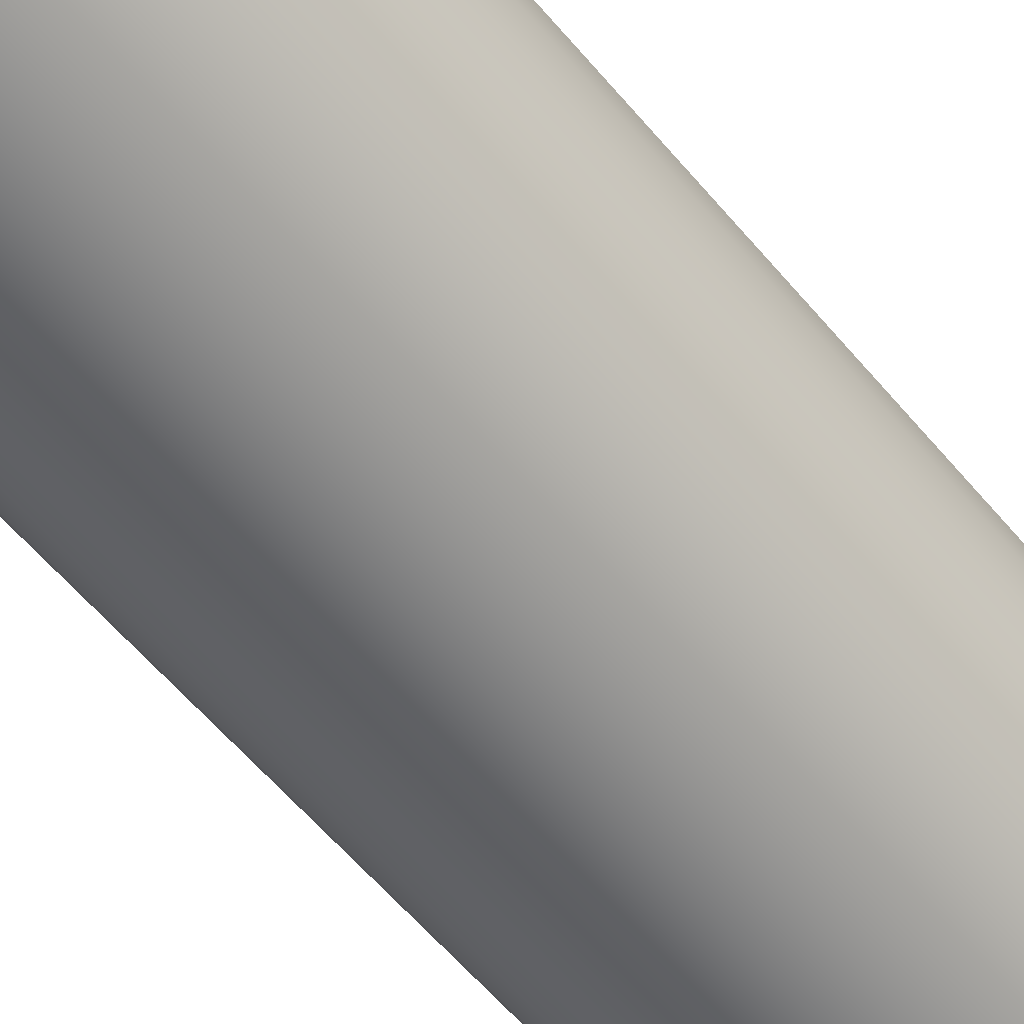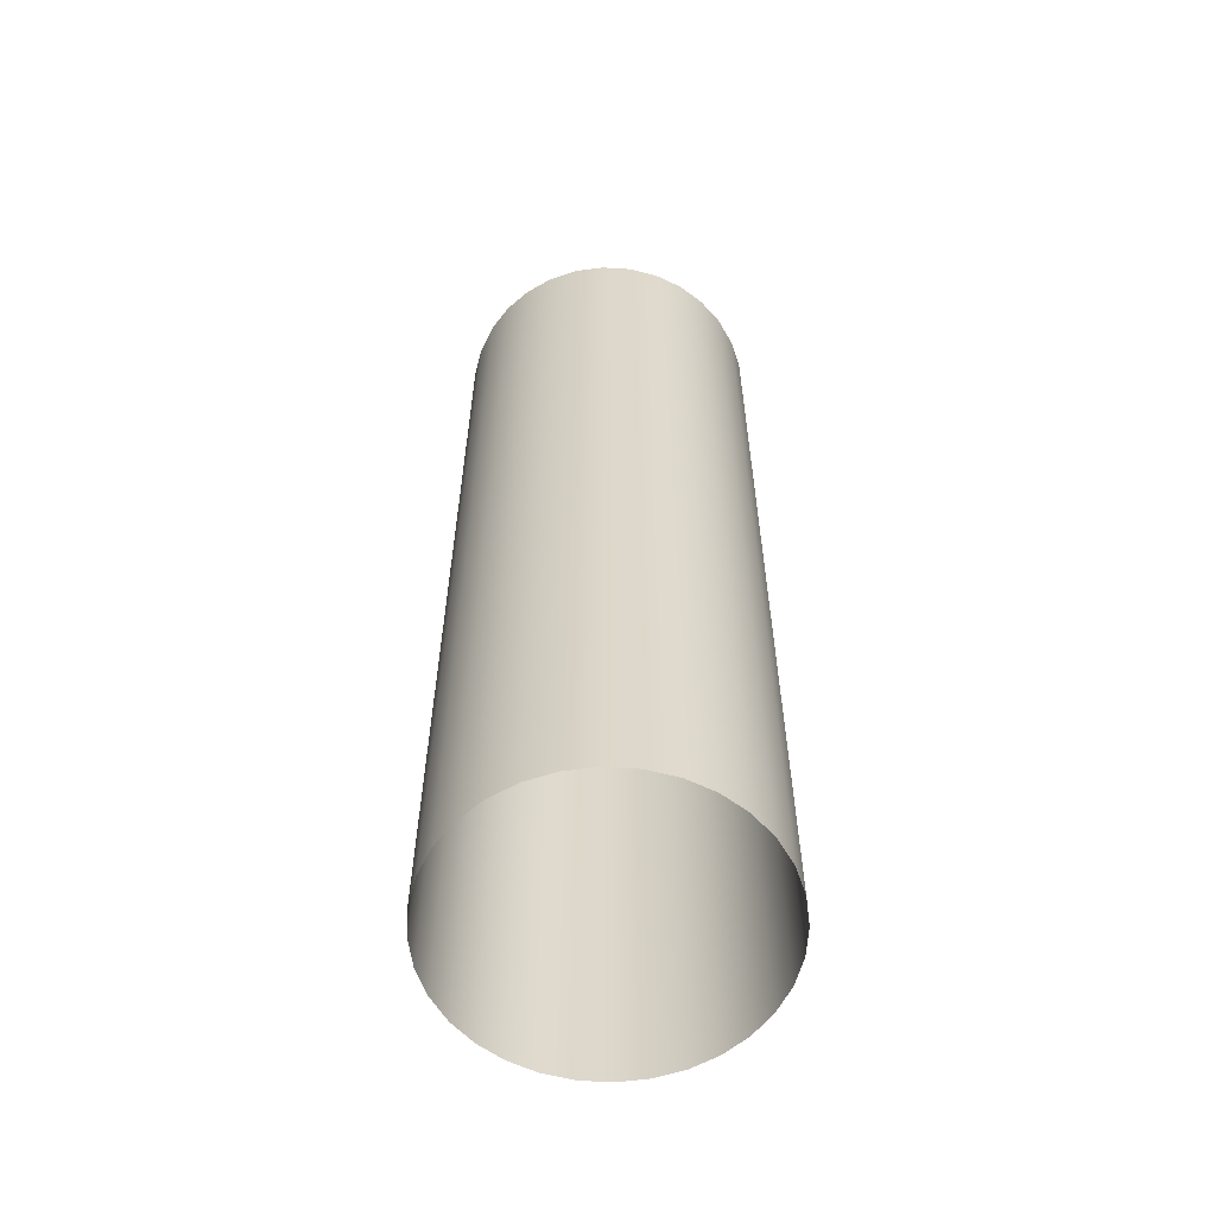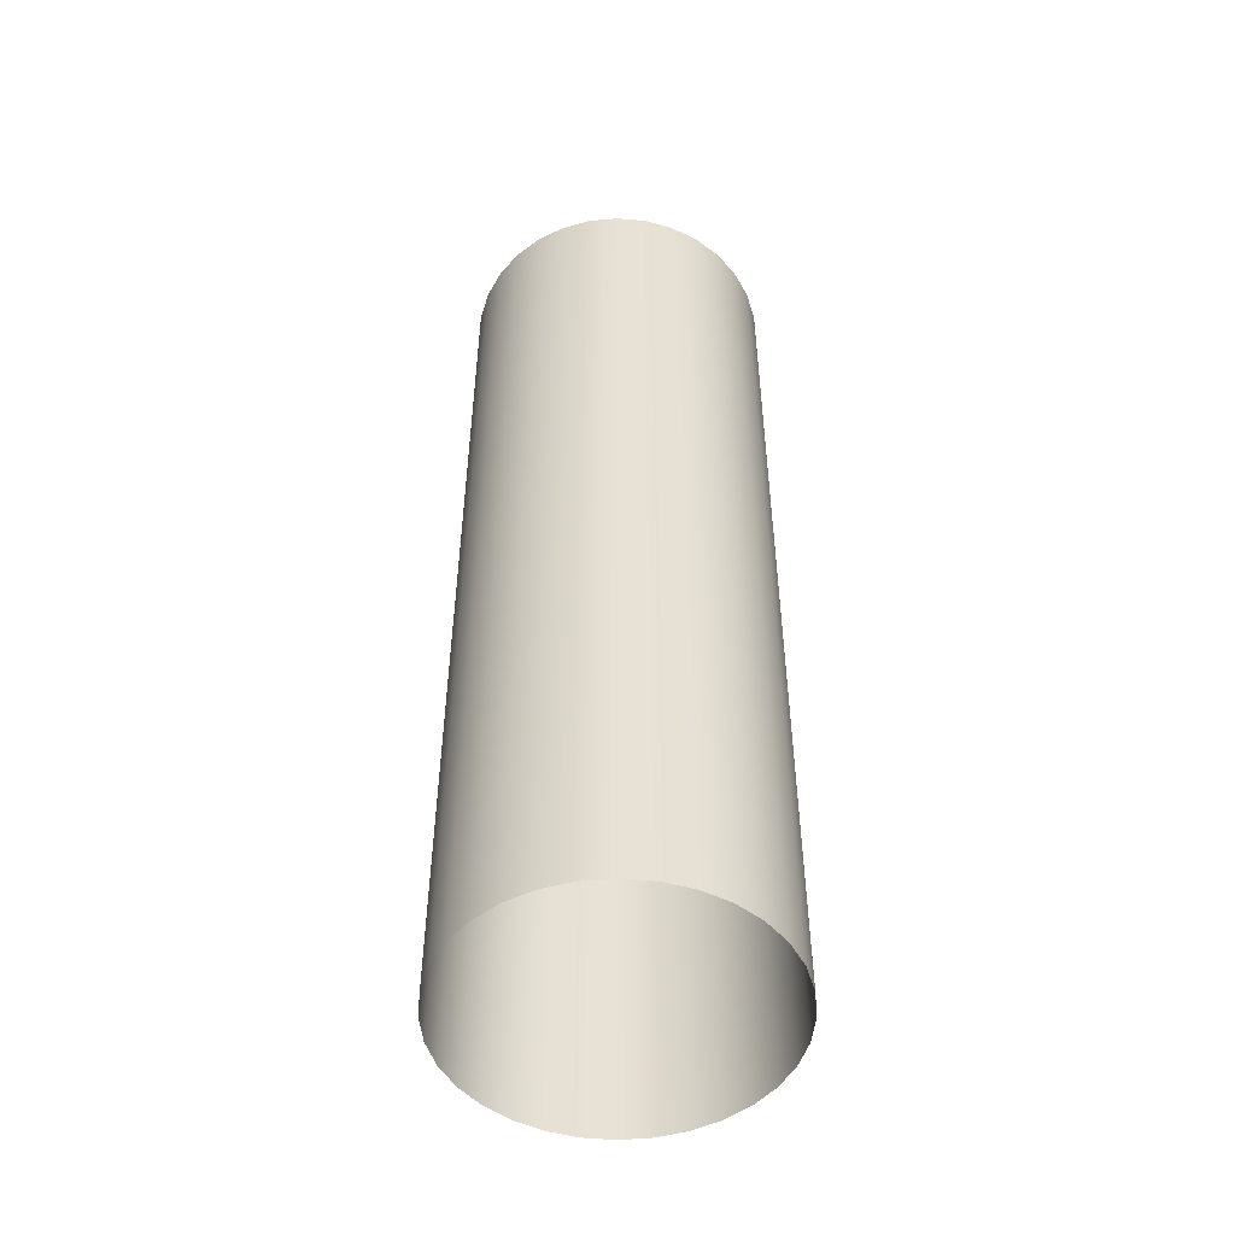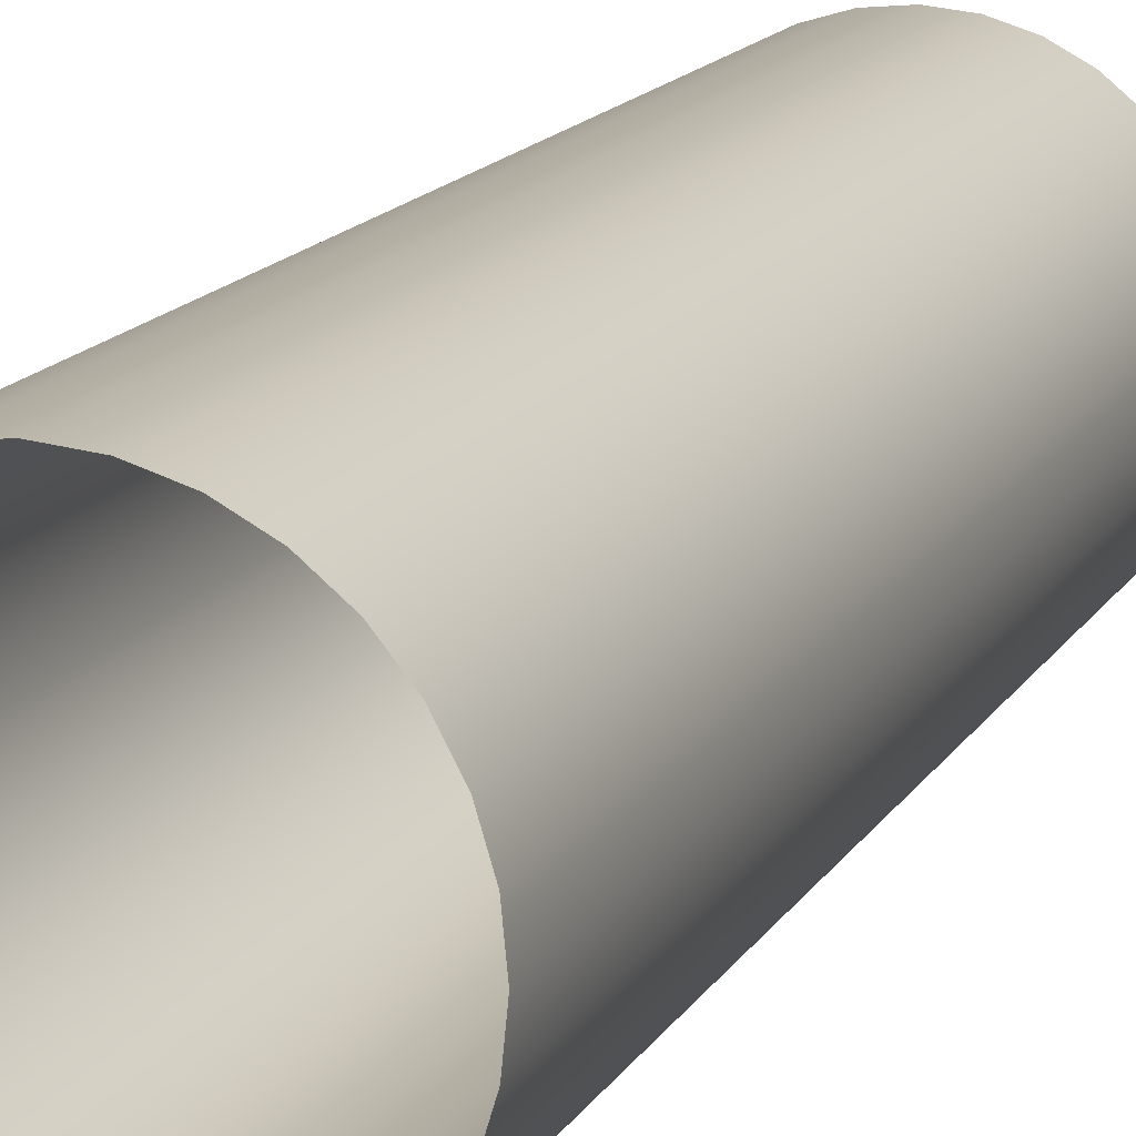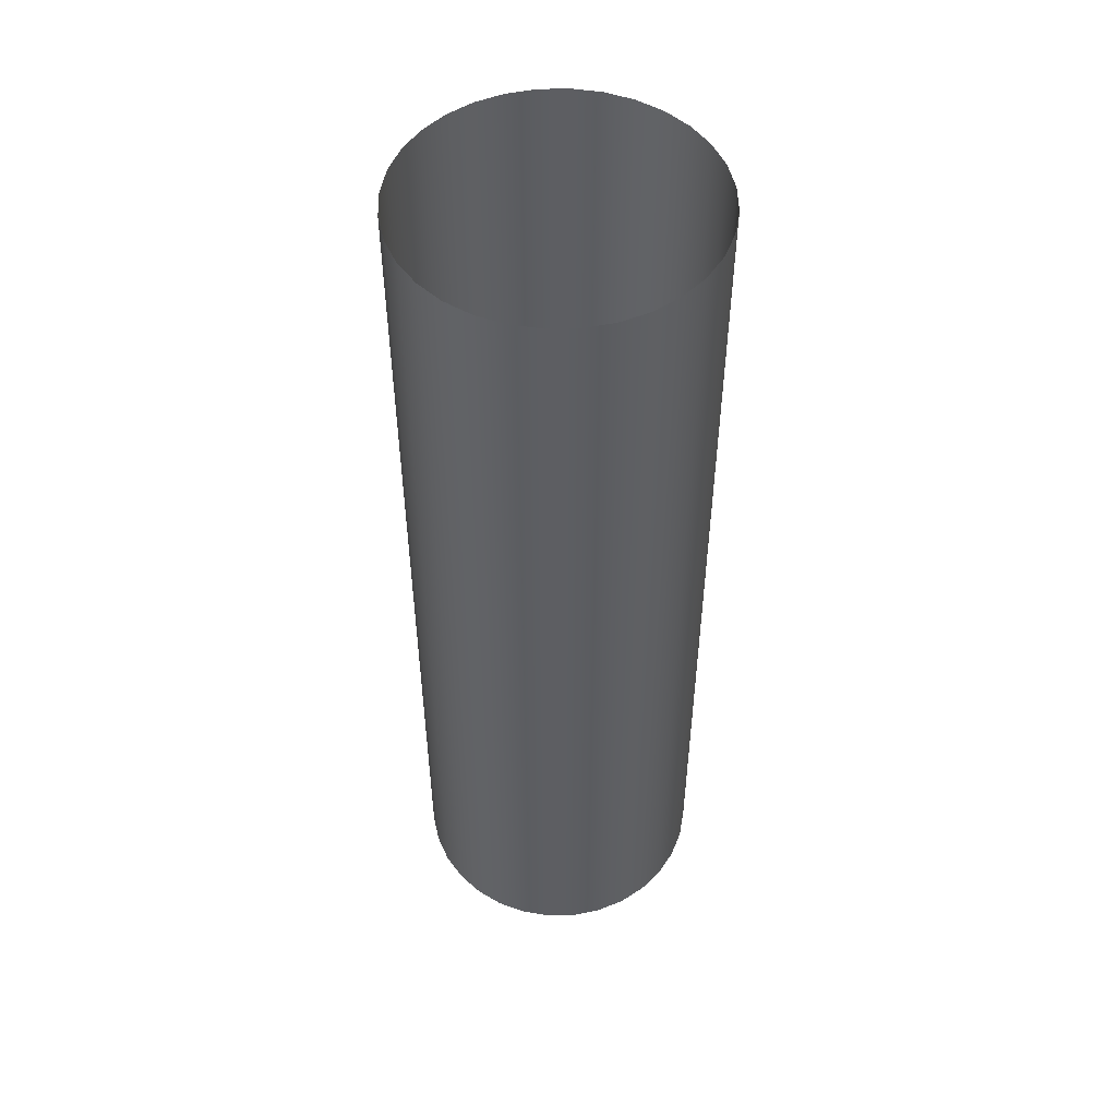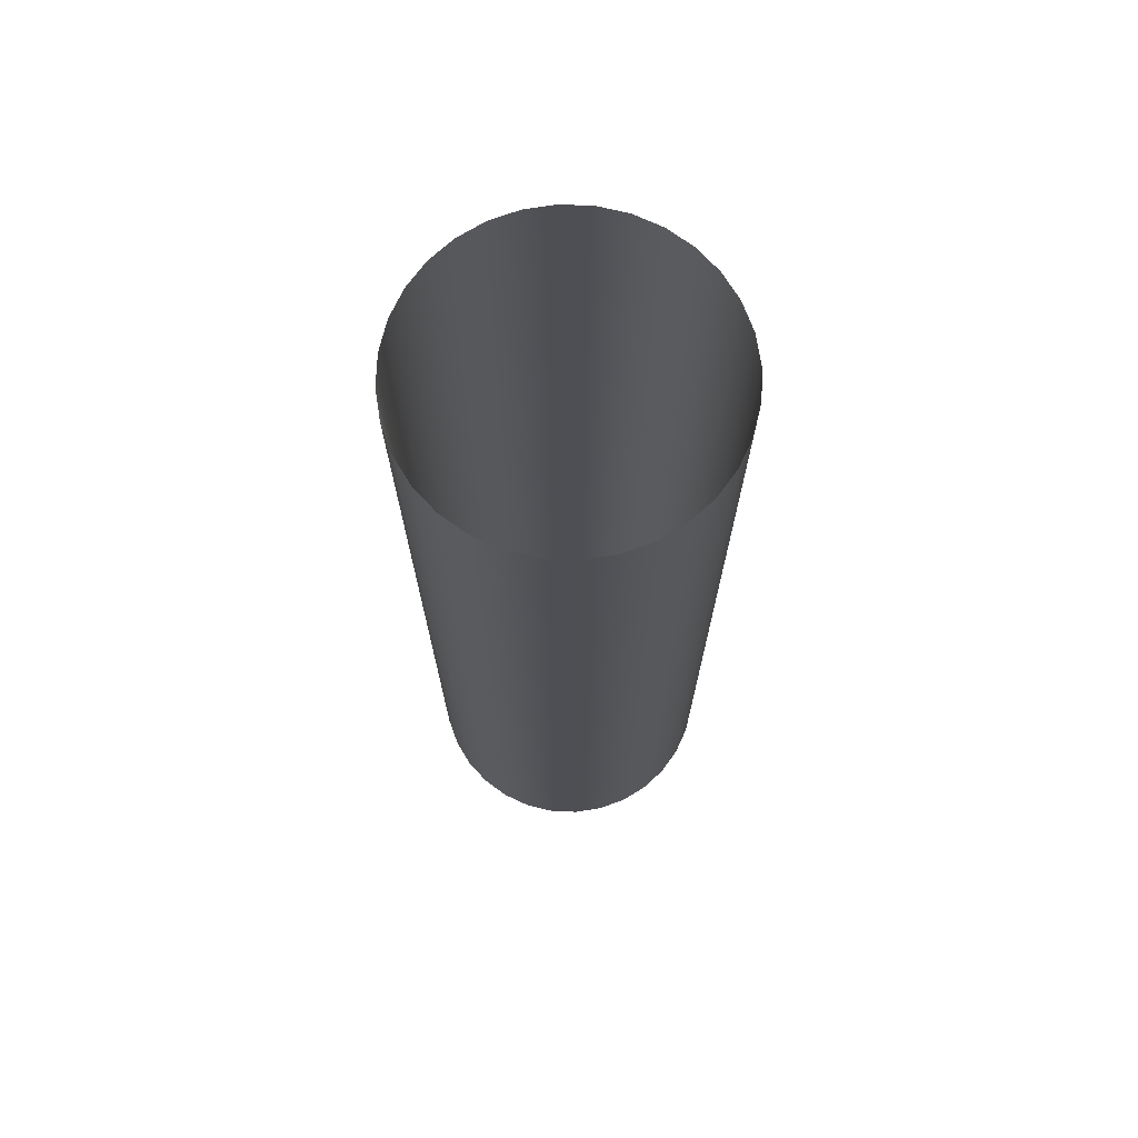
<metadata>
{"format":"obj","ext":"obj","renderer":"f3d","projection":"perspective","resolution":1024,"background":"white","views":[{"elev":-58.5,"azim":-140.6,"up":"+Z"},{"elev":-59.2,"azim":-121.8,"up":"+Y"},{"elev":-50.4,"azim":123.7,"up":"+Y"},{"elev":14.1,"azim":-160.4,"up":"+Z"},{"elev":51.1,"azim":94.3,"up":"+Y"},{"elev":71.6,"azim":-37.0,"up":"+Y"}]}
</metadata>
<code>
o Cylinder
v 0 -3.142 -1
v 0 3.142 -1
v 0.1951 -3.142 -0.9808
v 0.1951 3.142 -0.9808
v 0.3827 -3.142 -0.9239
v 0.3827 3.142 -0.9239
v 0.5556 -3.142 -0.8315
v 0.5556 3.142 -0.8315
v 0.7071 -3.142 -0.7071
v 0.7071 3.142 -0.7071
v 0.8315 -3.142 -0.5556
v 0.8315 3.142 -0.5556
v 0.9239 -3.142 -0.3827
v 0.9239 3.142 -0.3827
v 0.9808 -3.142 -0.1951
v 0.9808 3.142 -0.1951
v 1 -3.142 -0
v 1 3.142 -0
v 0.9808 -3.142 0.1951
v 0.9808 3.142 0.1951
v 0.9239 -3.142 0.3827
v 0.9239 3.142 0.3827
v 0.8315 -3.142 0.5556
v 0.8315 3.142 0.5556
v 0.7071 -3.142 0.7071
v 0.7071 3.142 0.7071
v 0.5556 -3.142 0.8315
v 0.5556 3.142 0.8315
v 0.3827 -3.142 0.9239
v 0.3827 3.142 0.9239
v 0.1951 -3.142 0.9808
v 0.1951 3.142 0.9808
v -0 -3.142 1
v -0 3.142 1
v -0.1951 -3.142 0.9808
v -0.1951 3.142 0.9808
v -0.3827 -3.142 0.9239
v -0.3827 3.142 0.9239
v -0.5556 -3.142 0.8315
v -0.5556 3.142 0.8315
v -0.7071 -3.142 0.7071
v -0.7071 3.142 0.7071
v -0.8315 -3.142 0.5556
v -0.8315 3.142 0.5556
v -0.9239 -3.142 0.3827
v -0.9239 3.142 0.3827
v -0.9808 -3.142 0.1951
v -0.9808 3.142 0.1951
v -1 -3.142 -1e-06
v -1 3.142 -1e-06
v -0.9808 -3.142 -0.1951
v -0.9808 3.142 -0.1951
v -0.9239 -3.142 -0.3827
v -0.9239 3.142 -0.3827
v -0.8315 -3.142 -0.5556
v -0.8315 3.142 -0.5556
v -0.7071 -3.142 -0.7071
v -0.7071 3.142 -0.7071
v -0.5556 -3.142 -0.8315
v -0.5556 3.142 -0.8315
v -0.3827 -3.142 -0.9239
v -0.3827 3.142 -0.9239
v -0.1951 -3.142 -0.9808
v -0.1951 3.142 -0.9808
f 2 3 1
f 4 5 3
f 6 7 5
f 8 9 7
f 10 11 9
f 12 13 11
f 14 15 13
f 16 17 15
f 18 19 17
f 20 21 19
f 22 23 21
f 24 25 23
f 26 27 25
f 28 29 27
f 30 31 29
f 32 33 31
f 34 35 33
f 36 37 35
f 38 39 37
f 40 41 39
f 42 43 41
f 44 45 43
f 46 47 45
f 48 49 47
f 50 51 49
f 52 53 51
f 54 55 53
f 56 57 55
f 58 59 57
f 60 61 59
f 62 63 61
f 64 1 63
f 2 4 3
f 4 6 5
f 6 8 7
f 8 10 9
f 10 12 11
f 12 14 13
f 14 16 15
f 16 18 17
f 18 20 19
f 20 22 21
f 22 24 23
f 24 26 25
f 26 28 27
f 28 30 29
f 30 32 31
f 32 34 33
f 34 36 35
f 36 38 37
f 38 40 39
f 40 42 41
f 42 44 43
f 44 46 45
f 46 48 47
f 48 50 49
f 50 52 51
f 52 54 53
f 54 56 55
f 56 58 57
f 58 60 59
f 60 62 61
f 62 64 63
f 64 2 1

</code>
